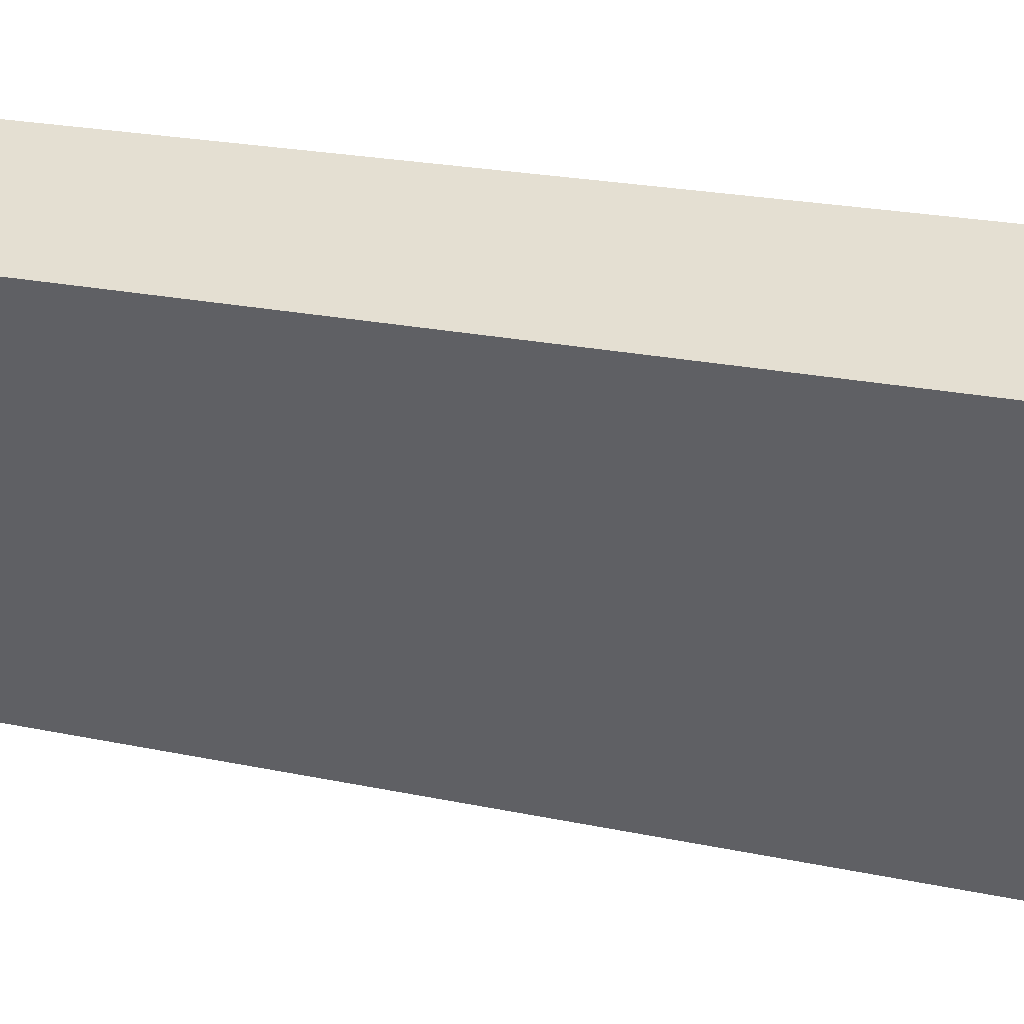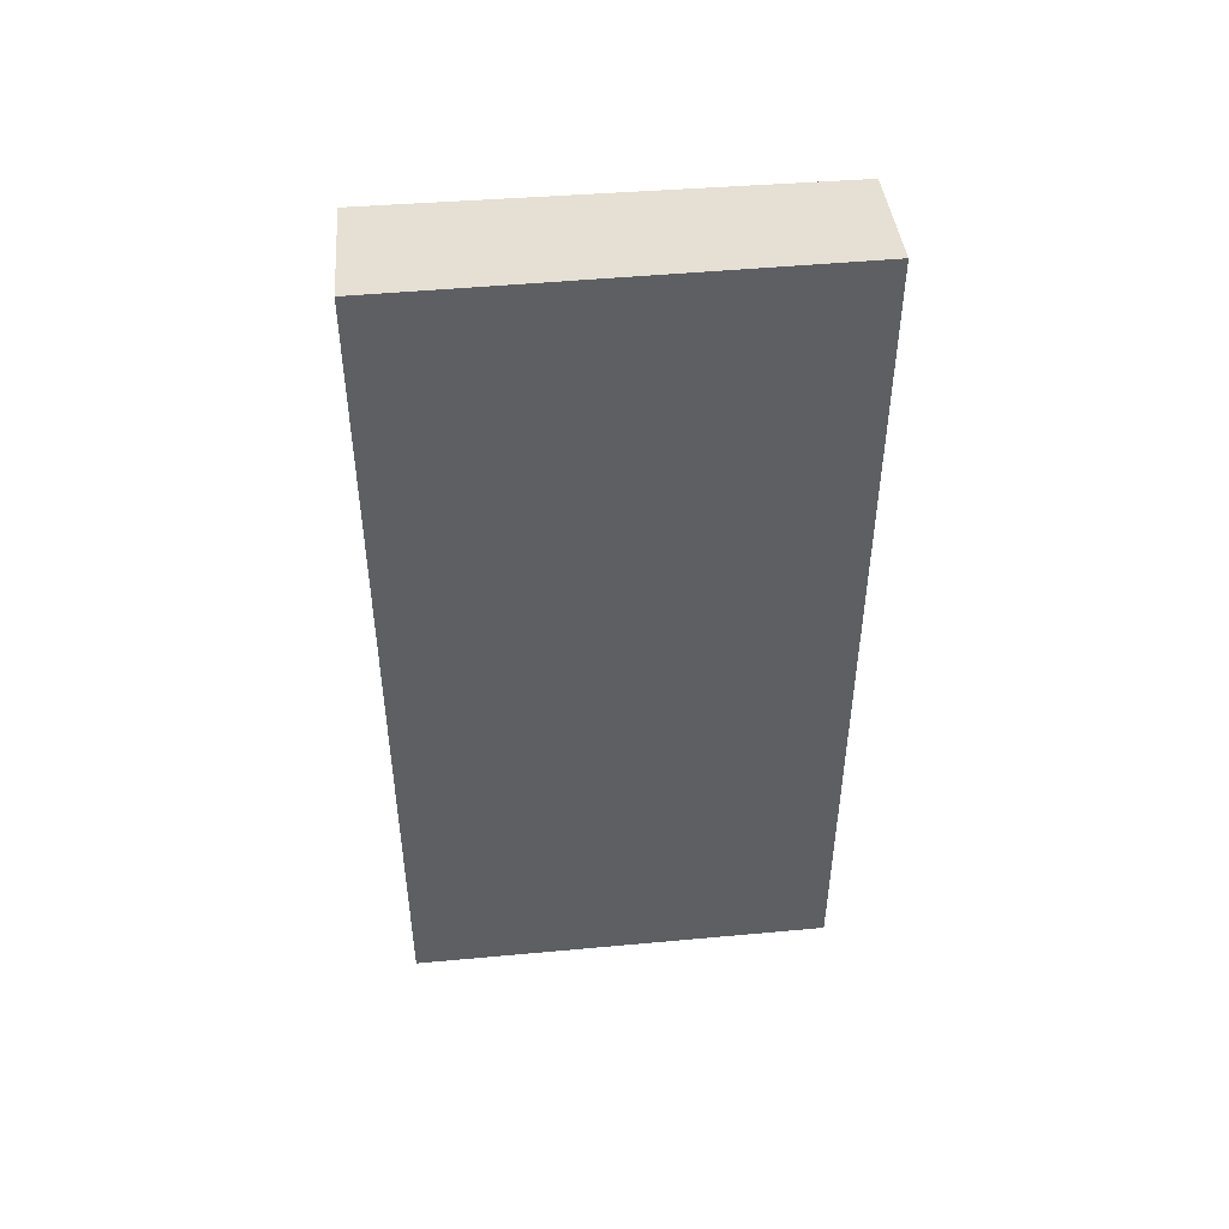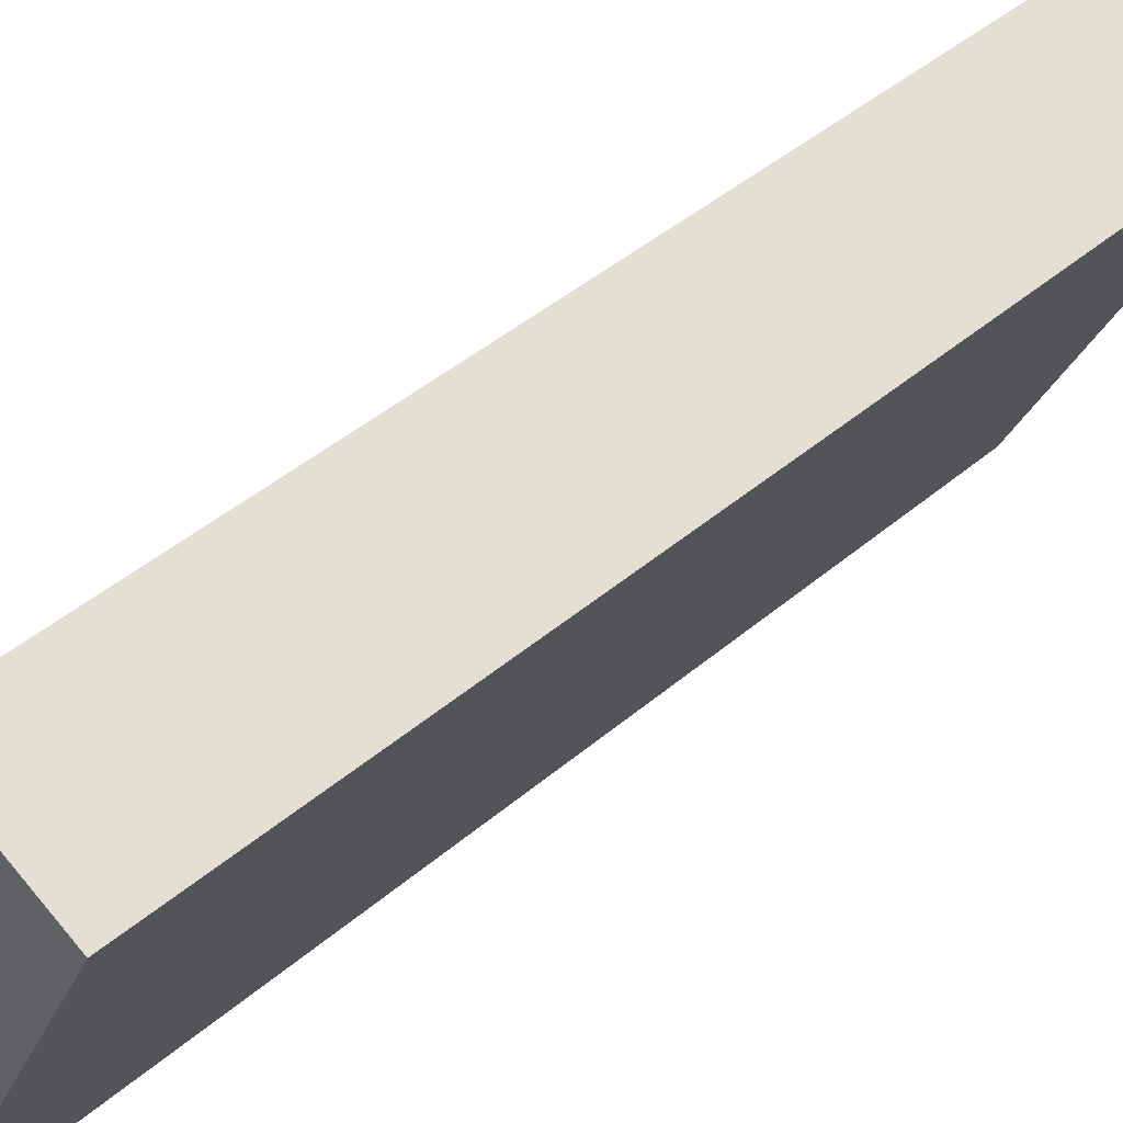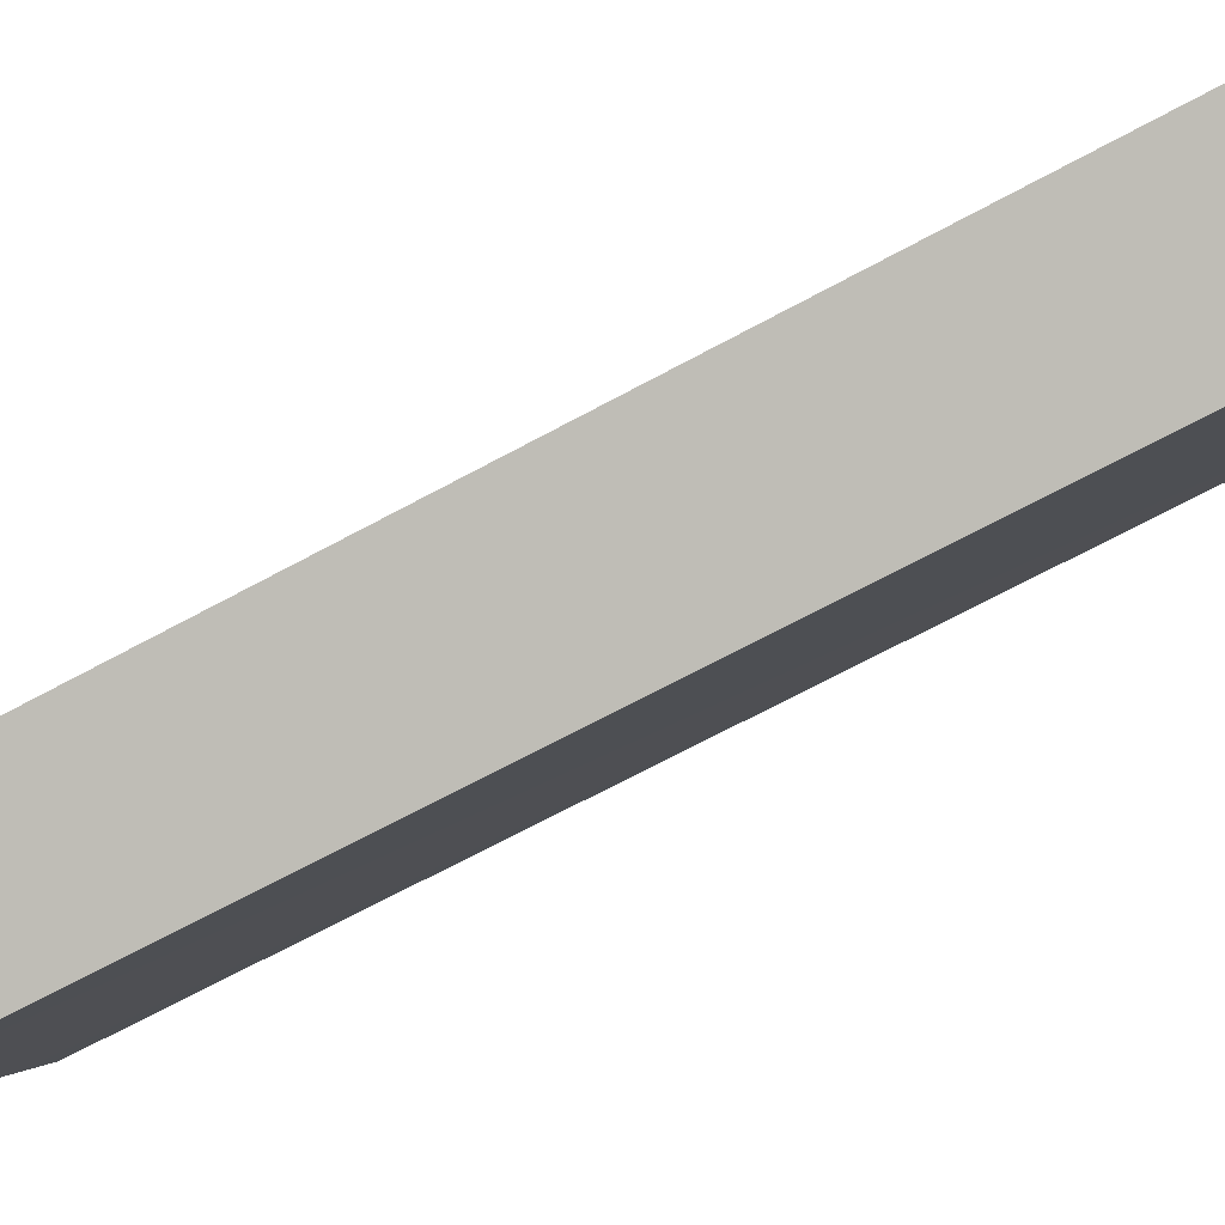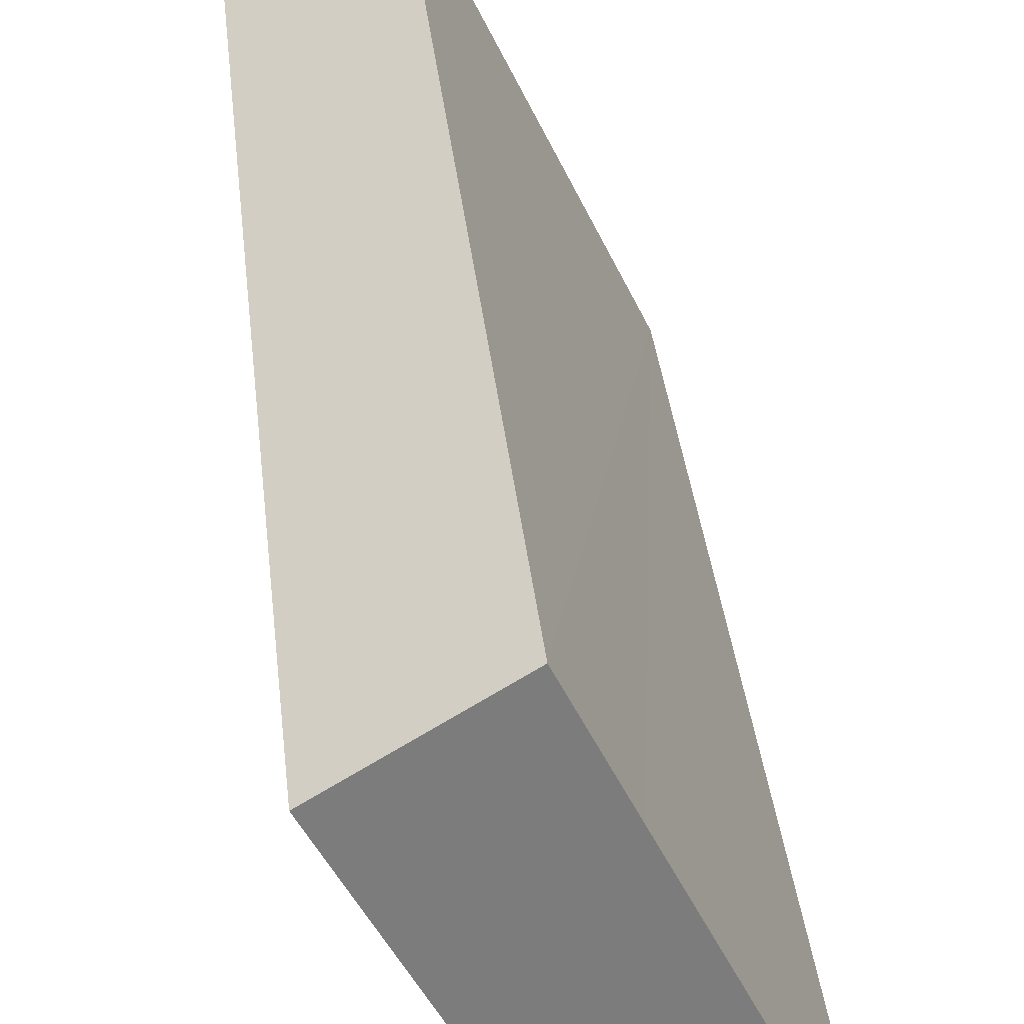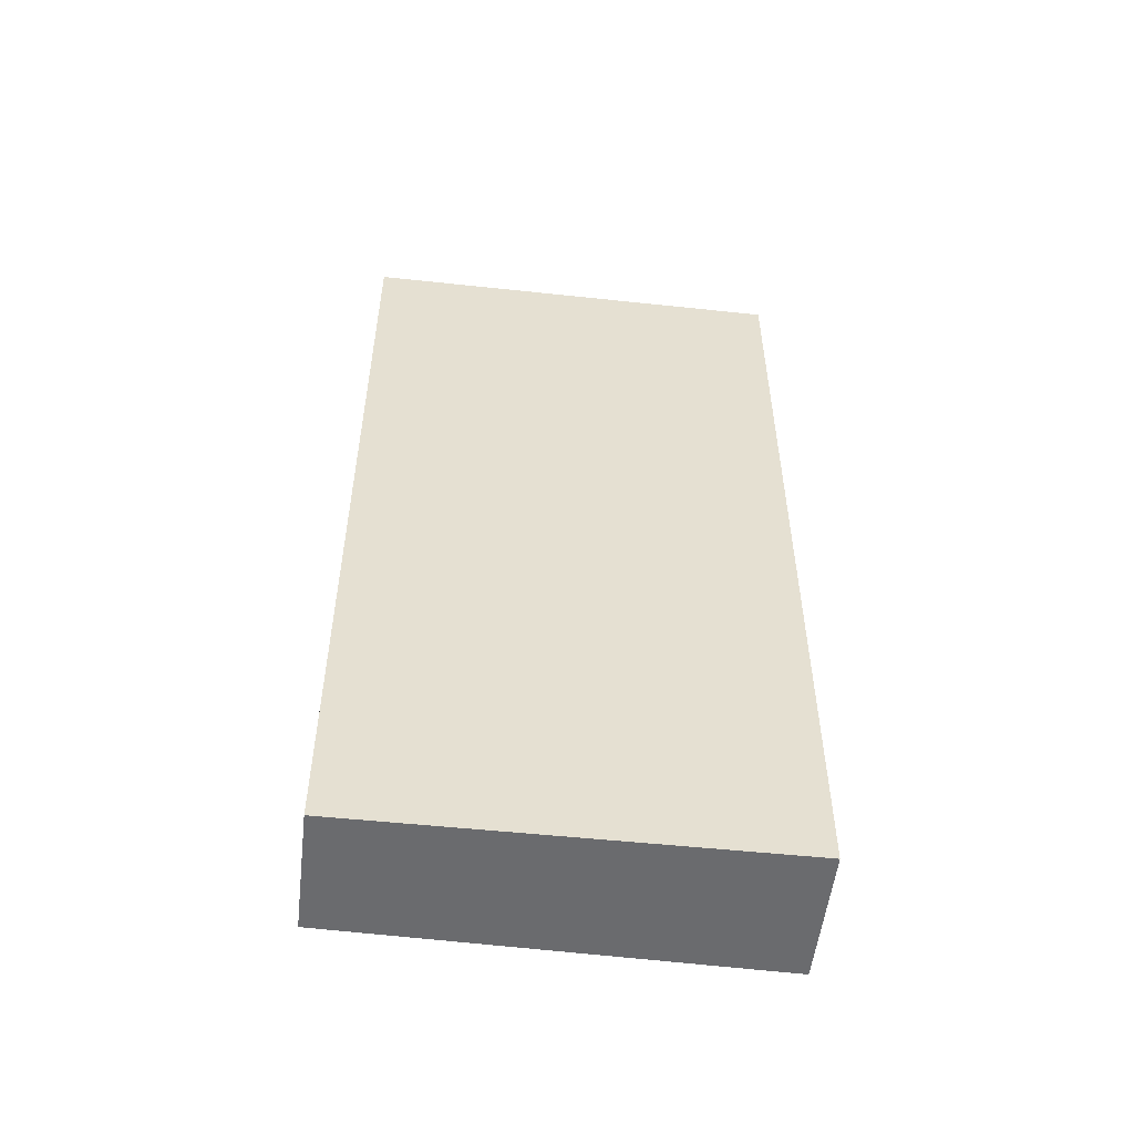
<metadata>
{"format":"obj","ext":"obj","renderer":"f3d","projection":"perspective","resolution":1024,"background":"white","views":[{"elev":20.8,"azim":111.6,"up":"+Z"},{"elev":48.4,"azim":110.4,"up":"+Y"},{"elev":43.3,"azim":44.7,"up":"+Z"},{"elev":-67.4,"azim":-61.3,"up":"+Z"},{"elev":35.9,"azim":173.9,"up":"+Z"},{"elev":-53.3,"azim":-71.4,"up":"+Y"}]}
</metadata>
<code>
v  0 14.88 9.108e-16
v  4.706 15.26 4.649
v  1.953 15.26 -0.92
v  0.797 14.87 1.706
v  2.264 14.85 4.847
v  5.179 15.26 5.608
v  3.079 14.85 6.593
v  5.179 -3.434e-16 5.608
v  3.079 -4.037e-16 6.593
v  1.953 5.633e-17 -0.92
v  4.706 -2.847e-16 4.649
v  0 0 0
v  0.797 -1.045e-16 1.706
v  2.264 -2.968e-16 4.847
g defaultobject
f 1 2 3
f 2 1 4
f 2 4 5
f 2 5 6
f 6 5 7
f 7 8 6
f 8 7 9
f 8 2 6
f 2 8 3
f 3 8 10
f 10 8 11
f 10 1 3
f 1 10 12
f 12 4 1
f 4 12 5
f 5 12 7
f 7 12 13
f 7 13 9
f 9 13 14
f 11 12 10
f 12 11 13
f 13 11 8
f 13 8 14
f 14 8 9

</code>
